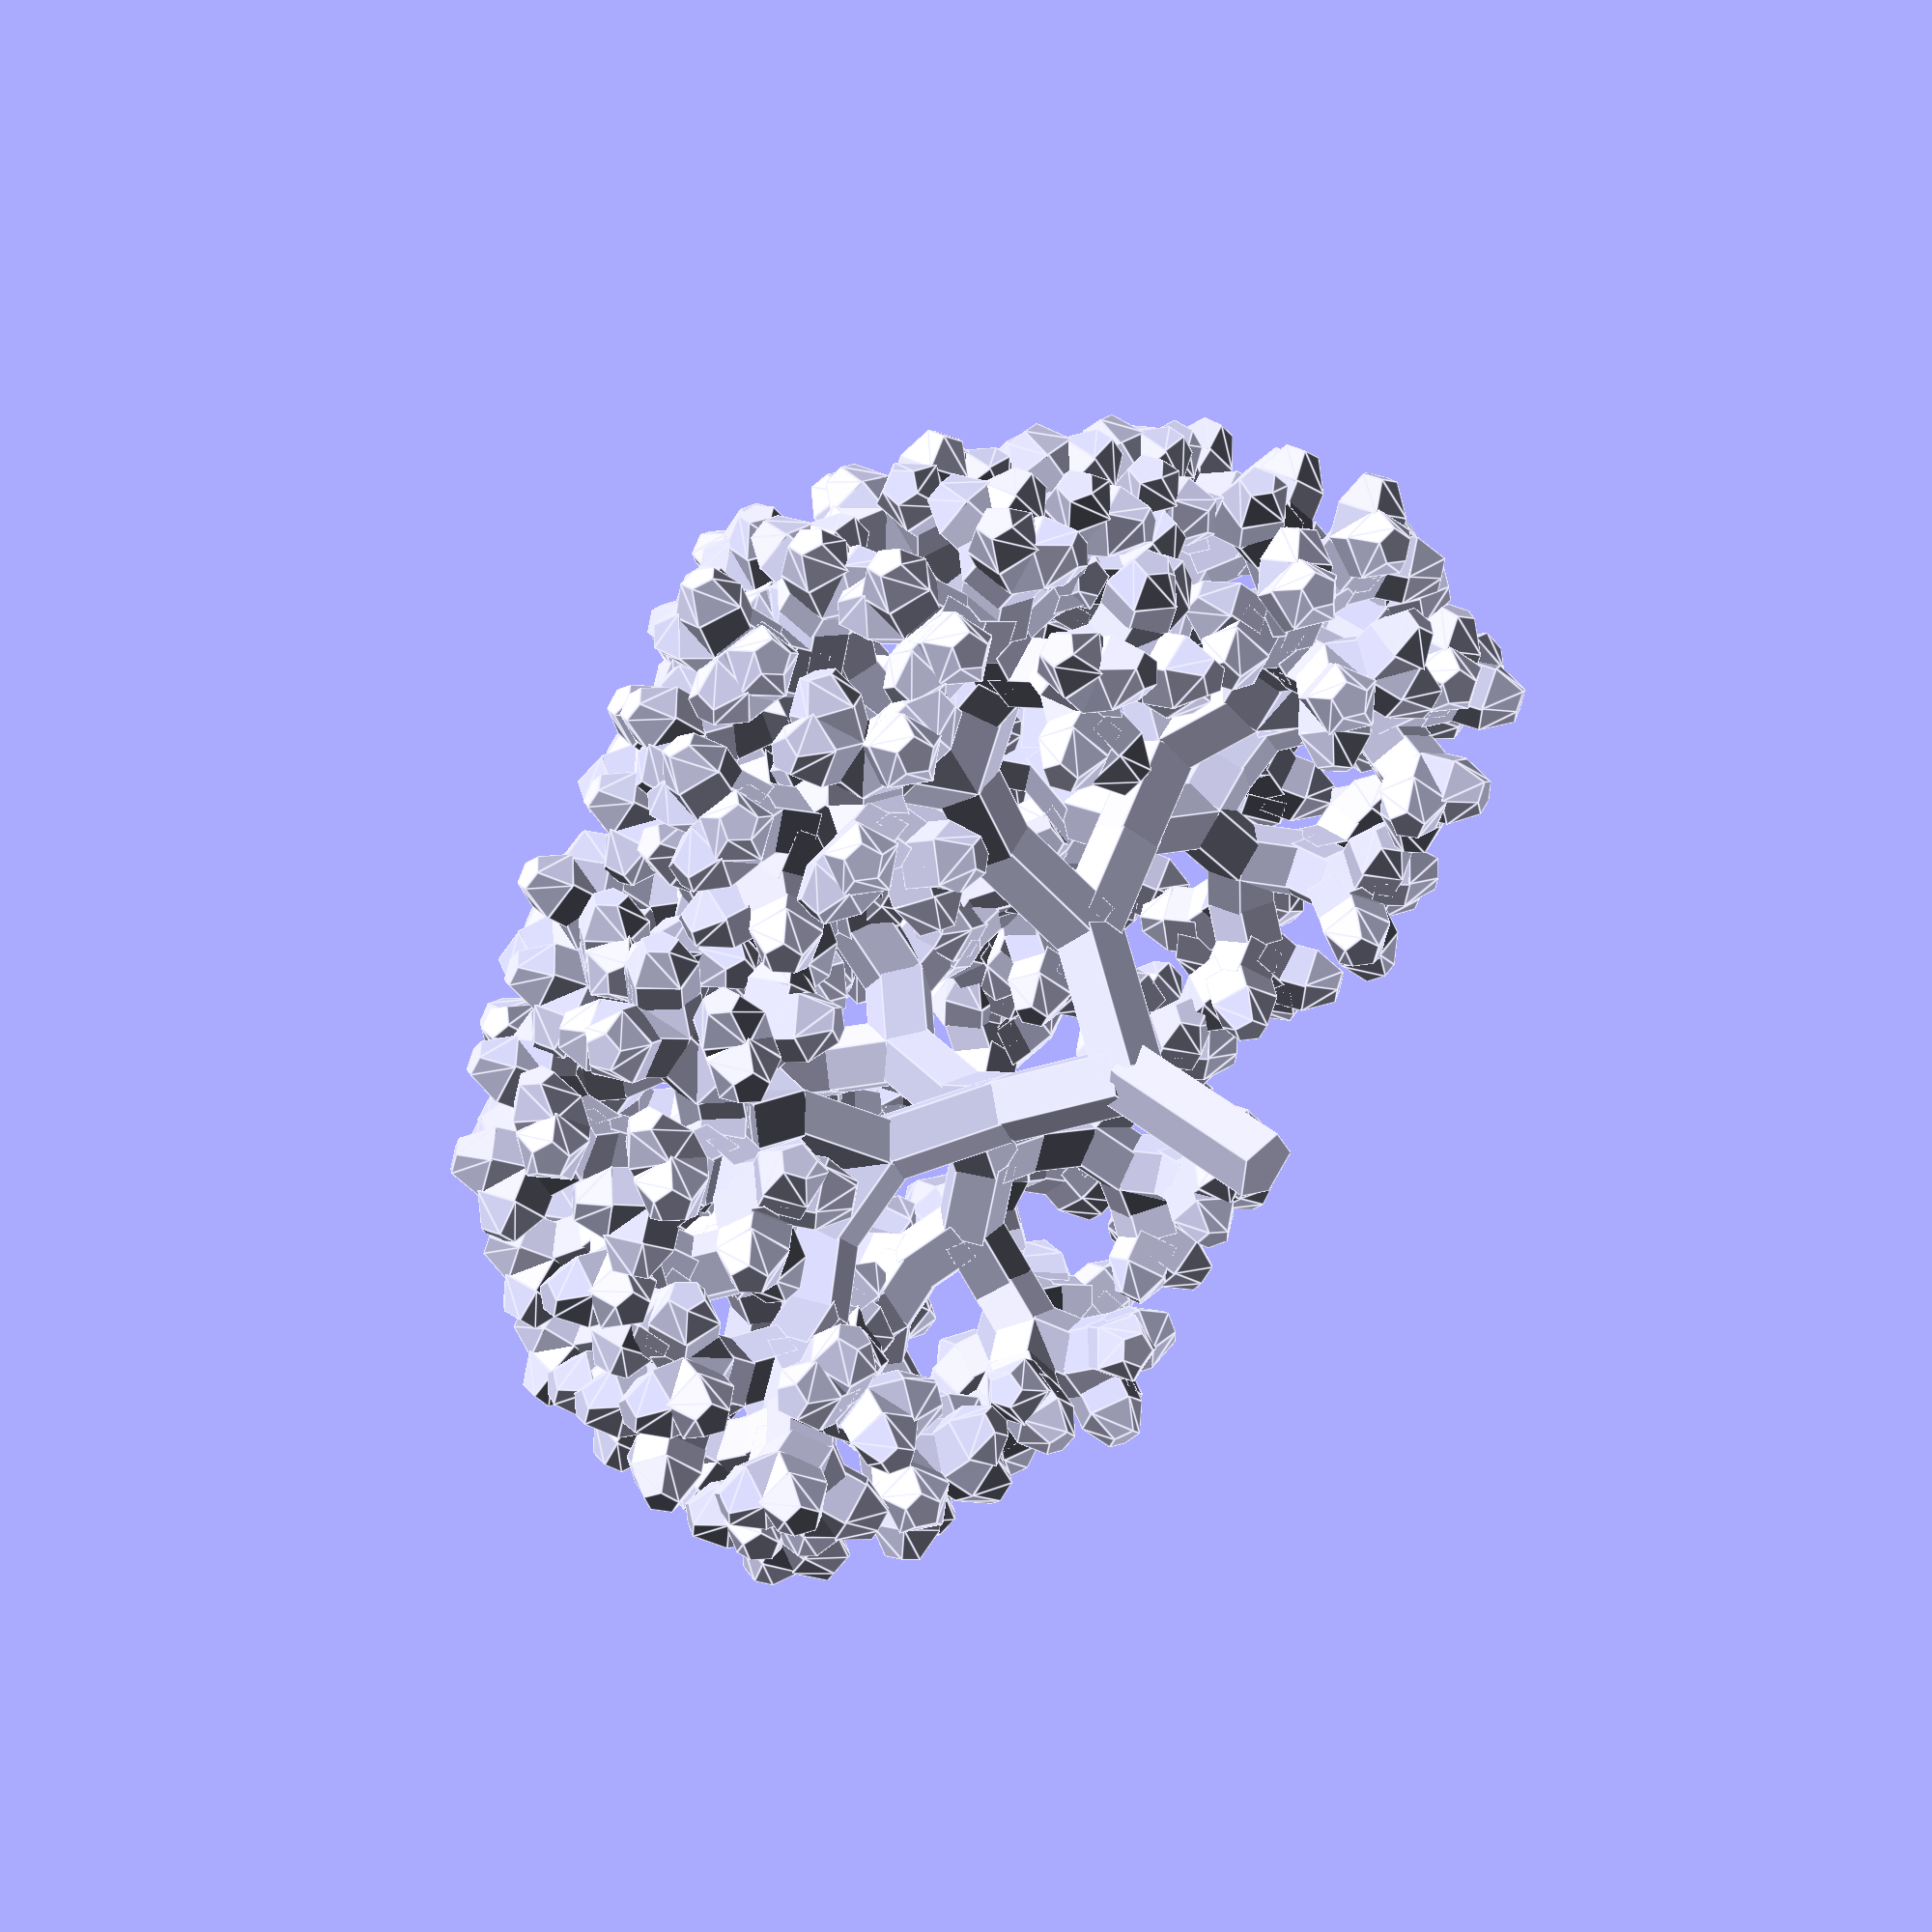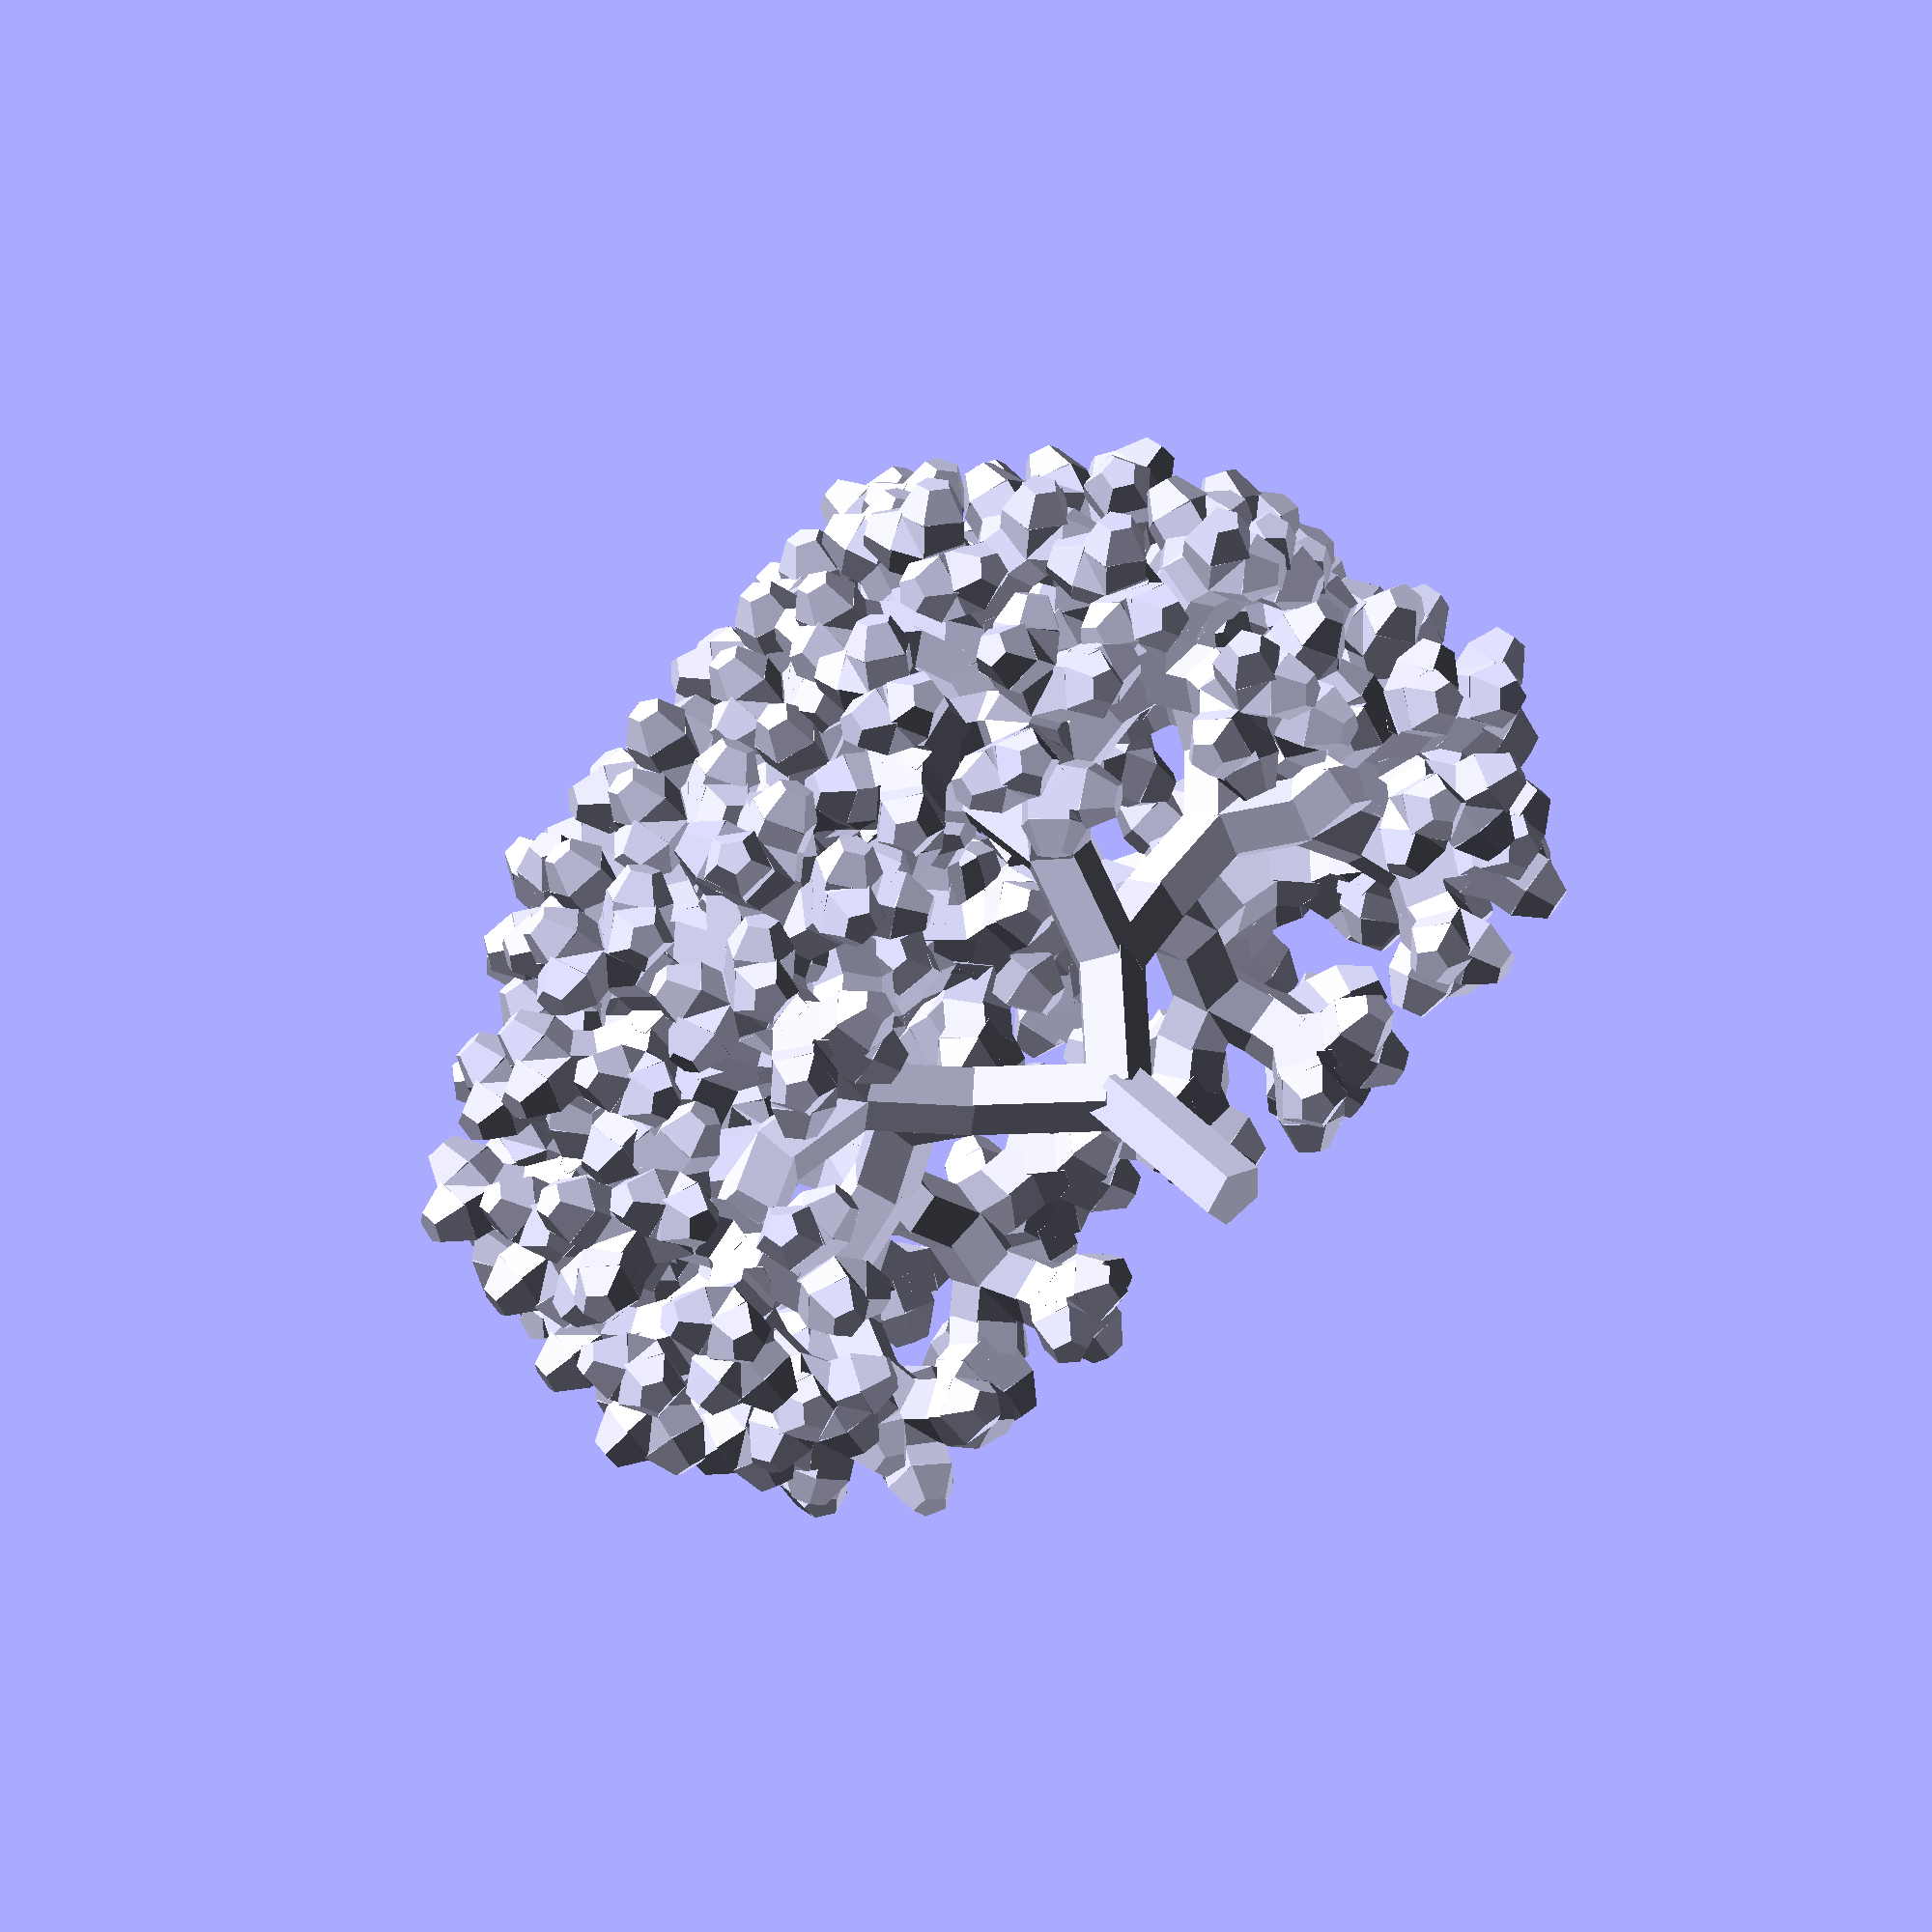
<openscad>
//
//  Copyright (C) 06-10-2013 Jasper den Ouden.(ojasper.nl)
//
//  This is free software: you can redistribute it and/or modify
//  it under the terms of the GNU General Public License as published
//  by the Free Software Foundation, either version 3 of the License, or
//  (at your option) any later version.
//

//Some experimentation, now also 'tubie' trees, and more randomized trees.

t=2;
div=1.6;
sub=0;
a=45;
sa=5;

ar=70;
module frac3d(n,r,a=a)
{
    if( n>0 && r>0 ) union()
    {
        cylinder(r=t/2, h=r);
        translate([0,0,r]) rotate(ar)
        {   sphere(t/2);
            rotate([a,0,0]) frac3d(n-1,(r-sub)/div,a+sa, t=t,div=div,sub=sub,a=a,sa=sa);
            rotate([-a,0])  frac3d(n-1,(r-sub)/div,a+sa, t=t,div=div,sub=sub,a=a,sa=sa);
        }
    }
}

frac3d(10,5,div=1.2,a=40,sa=20,ar=30,t=2);

rma = 10;
rml = 5;
rmml = -5;

module rfrac(n,r,a=a)
{
    a1 = rands(0,rma,1)[0];
    a2 = rands(0,rma,1)[0];
    l = r + rands(rmml,rml,1)[0];
    echo(l);
    if( n>0 && l>0 ) union()
    {
        translate([l/2,0]) square([l,t],center=true);
        translate([l,0]) 
        {   circle(t/2);
            rotate(a+a1) rfrac(n-1,(l-sub)/div,a+sa,  t=t,div=div,sub=sub,a=a,sa=sa);
            rotate(-a-a1) rfrac(n-1,(l-sub)/div,a+sa, t=t,div=div,sub=sub,a=a,sa=sa);
        }
    }
}

w=50;

module rfrac_linex()
{   rotate([0,-90,0]) translate([0,0,-w/2]) linear_extrude(height=w) rfrac(7,10,30,div=1.2); }

* intersection()
{   union()
    {   rfrac_linex();
        rotate(90) rfrac_linex();
    }
    difference()
    {   sphere(40);
        sphere(35);
    }    
}

</openscad>
<views>
elev=140.5 azim=353.8 roll=43.7 proj=p view=edges
elev=312.9 azim=143.0 roll=139.2 proj=o view=solid
</views>
